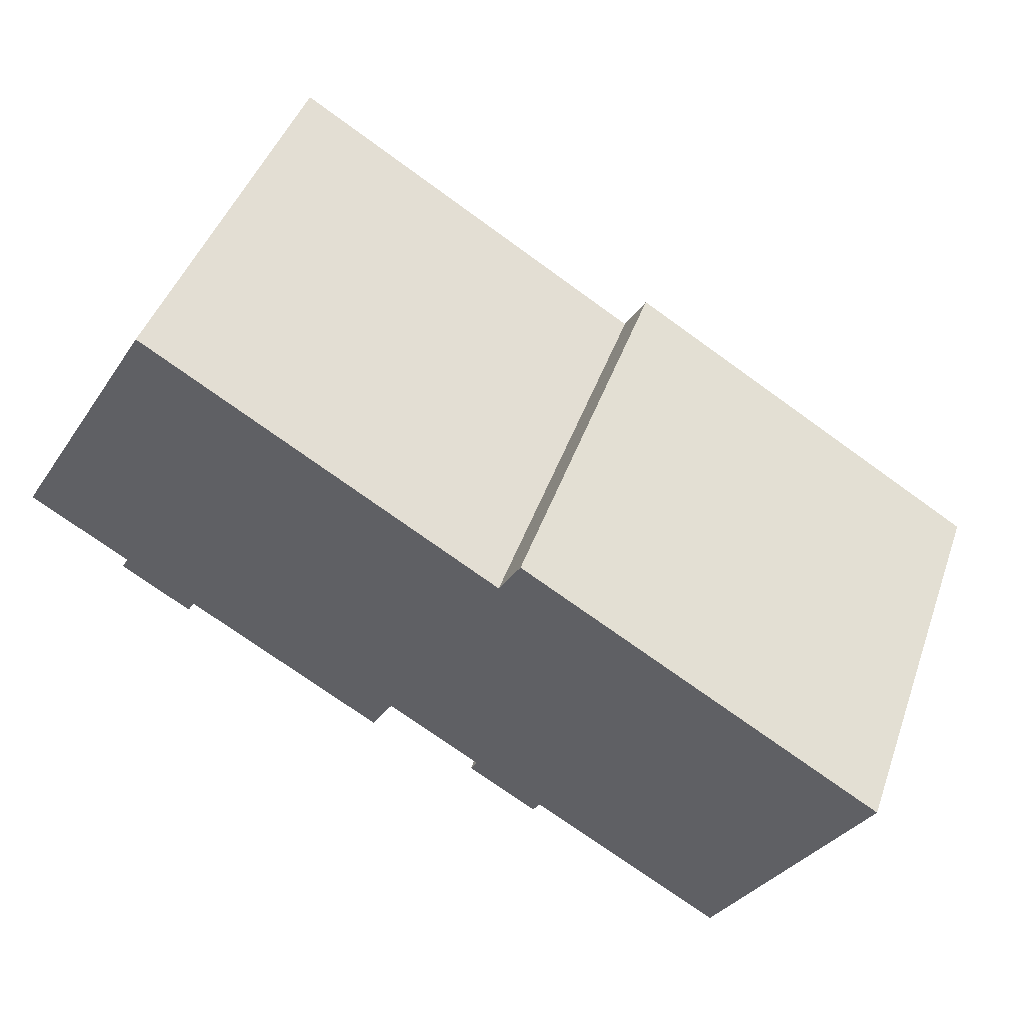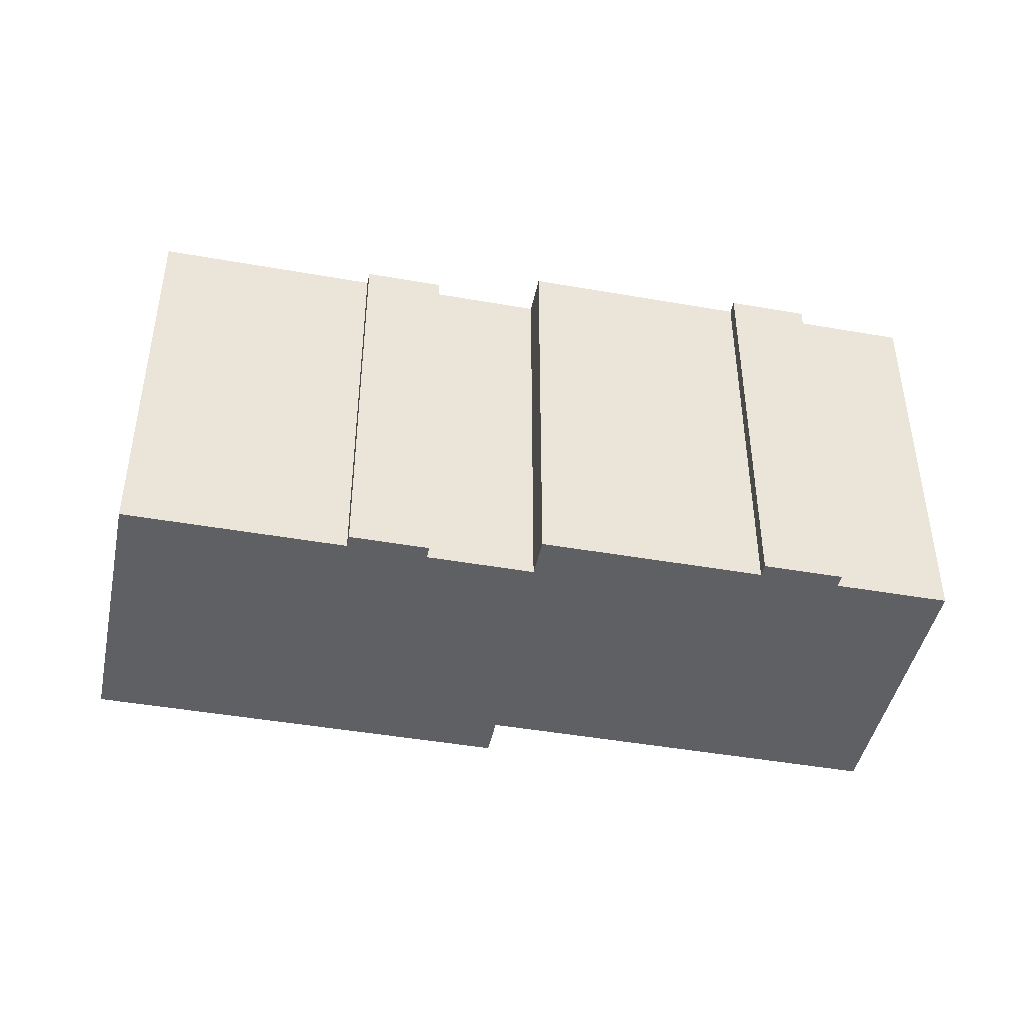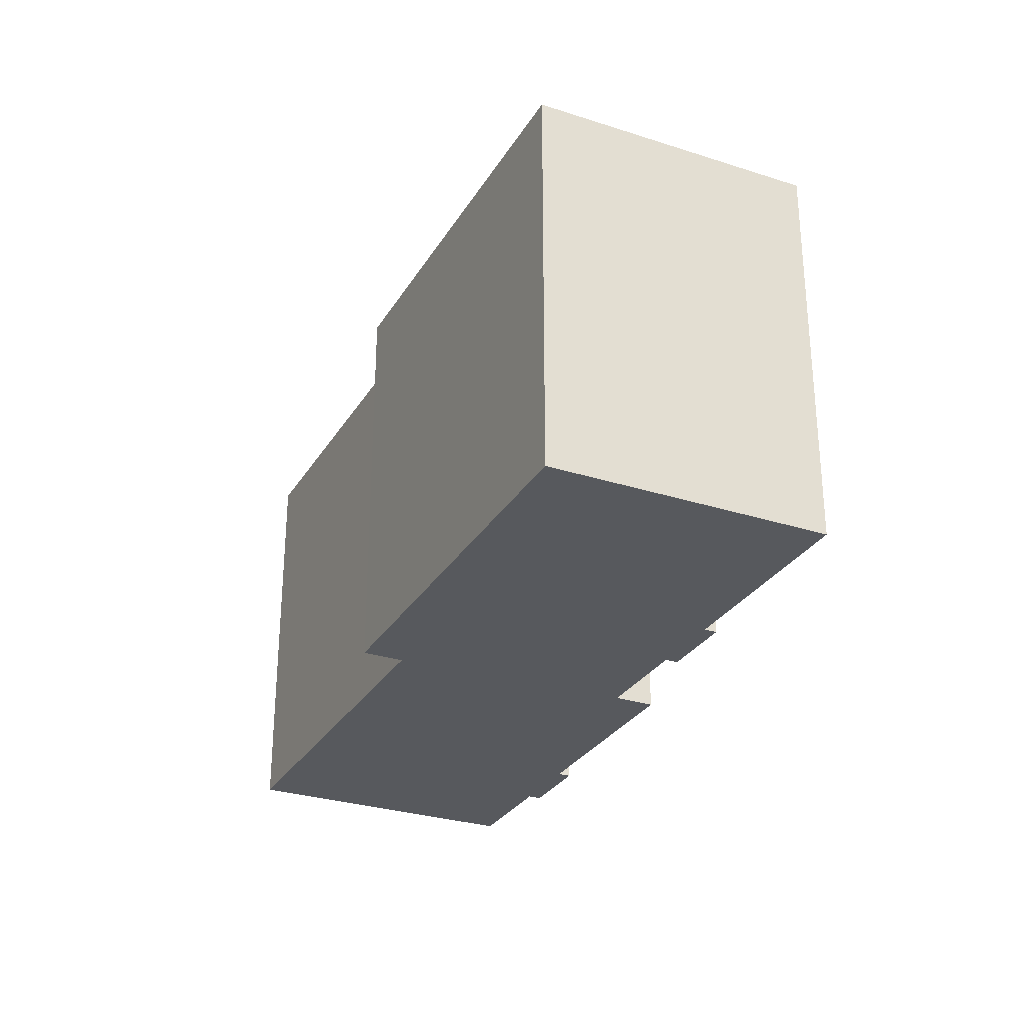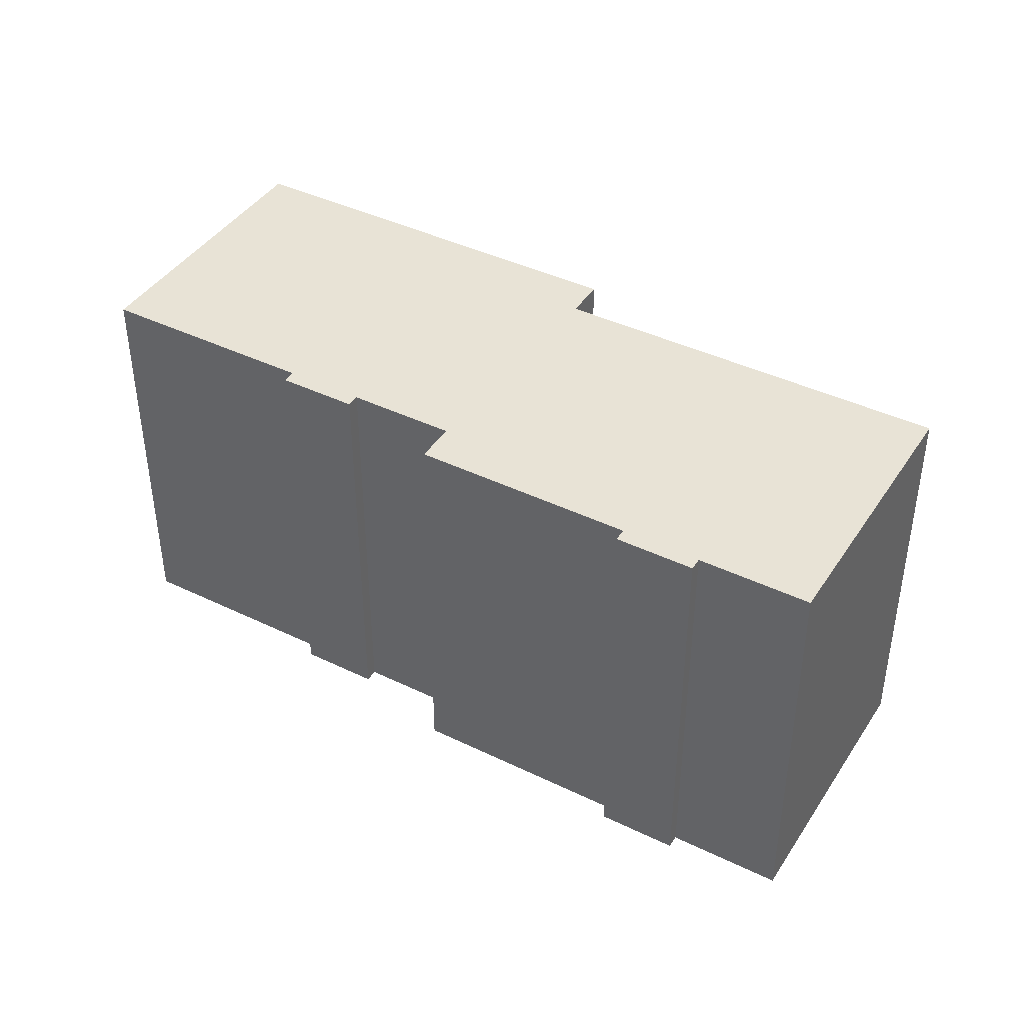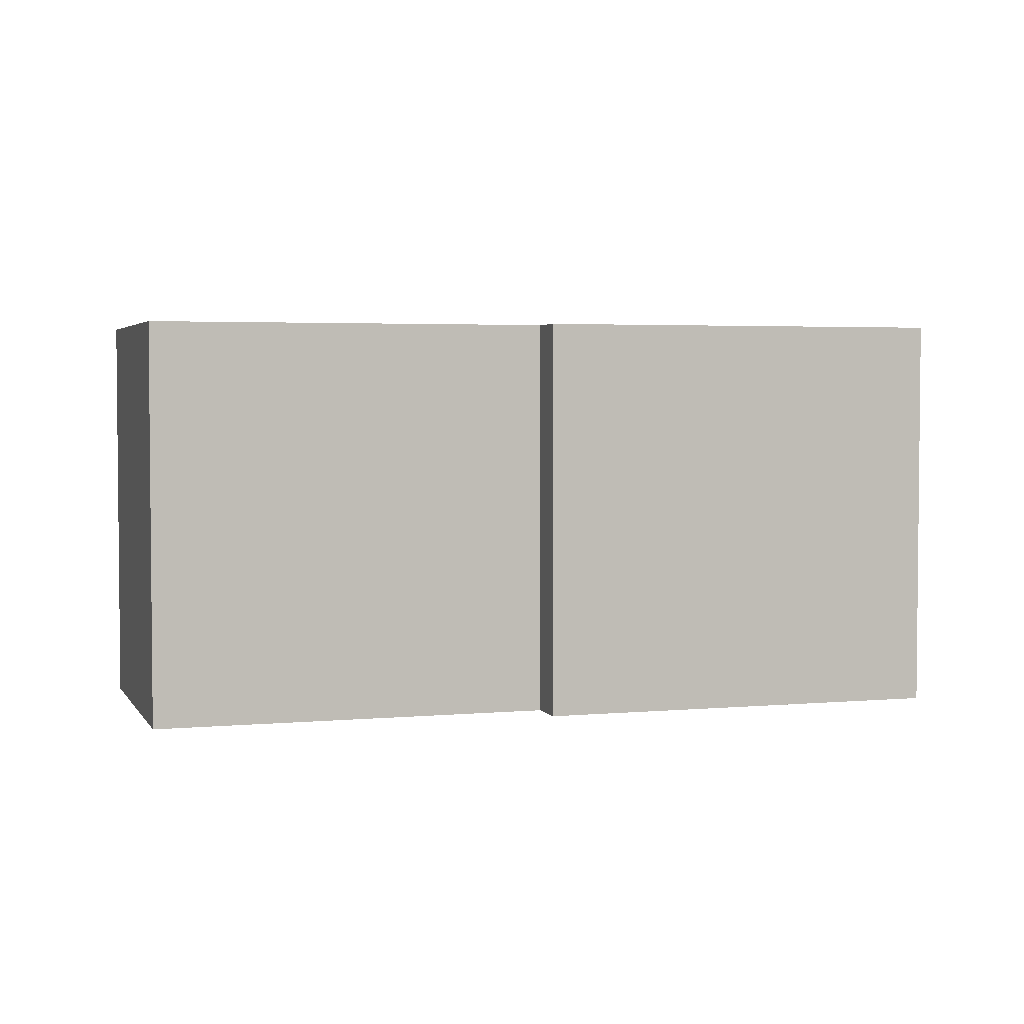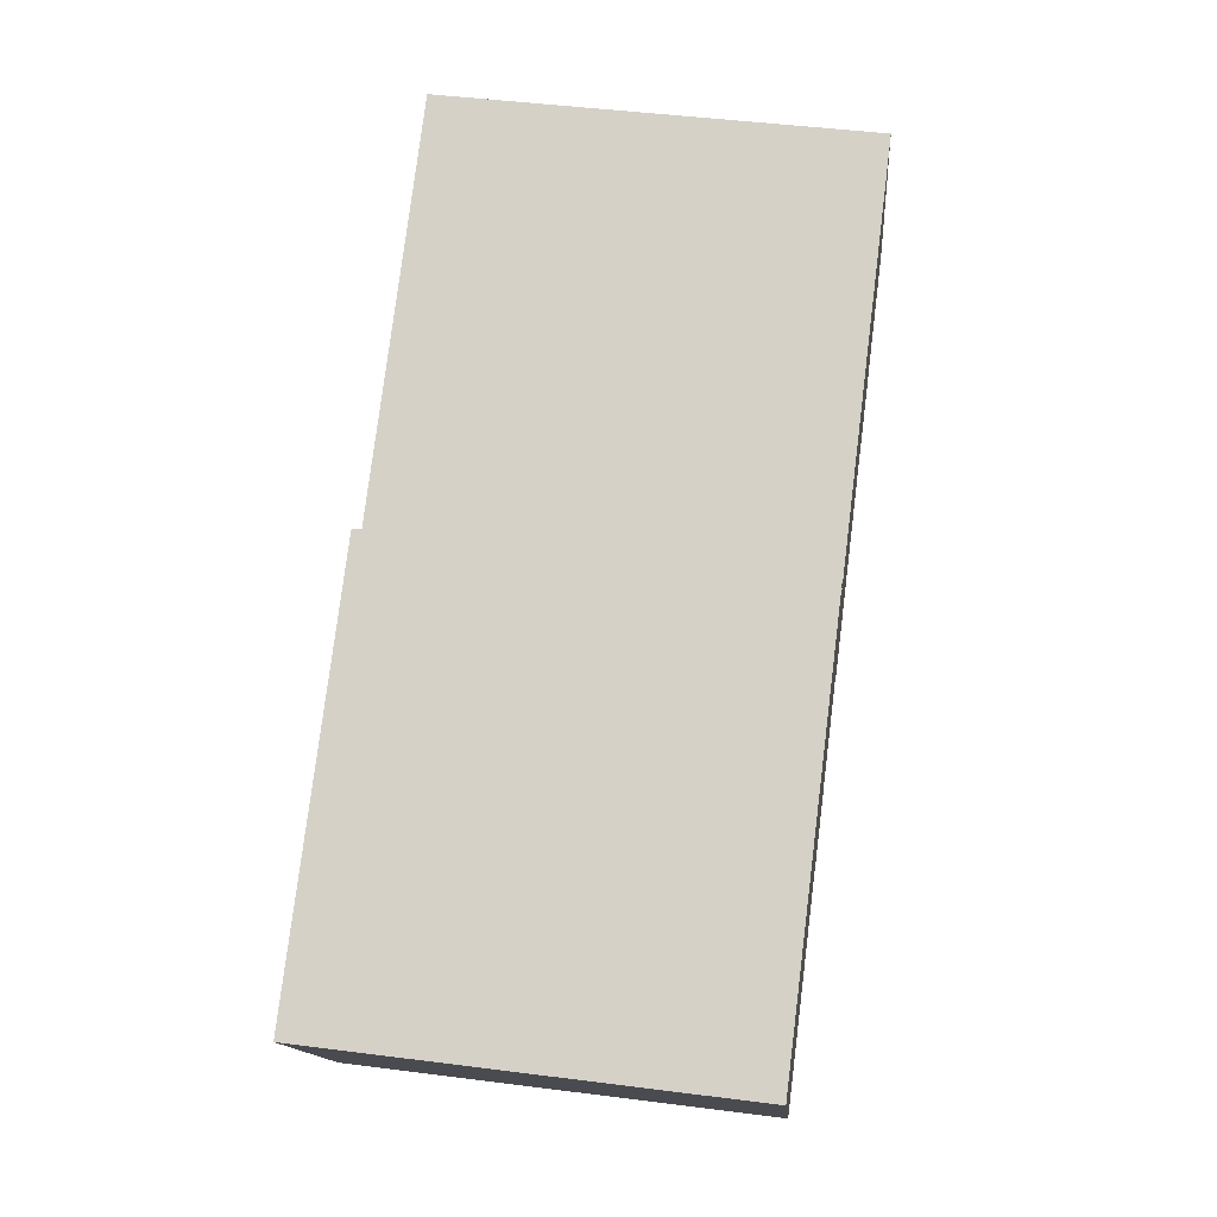
<metadata>
{"format":"obj","ext":"obj","renderer":"f3d","projection":"perspective","resolution":1024,"background":"white","views":[{"elev":45.2,"azim":19.1,"up":"+Z"},{"elev":-44.2,"azim":-160.8,"up":"+Y"},{"elev":-29.2,"azim":95.4,"up":"+Y"},{"elev":41.7,"azim":-118.8,"up":"+Y"},{"elev":3.4,"azim":13.6,"up":"+Y"},{"elev":46.1,"azim":98.3,"up":"+Z"}]}
</metadata>
<code>
v  5.407 14.69 9.066
v  3.541 14.69 -2.111
v  0.0003131 14.69 -0.0004659
v  18.02 14.69 1.474
v  6.033 14.69 -3.597
v  5.545 14.69 -3.866
v  5.786 14.69 -4.01
v  12.98 14.69 -7.743
v  13.76 14.69 -6.445
v  17.11 14.69 -8.454
v  18.8 14.69 2.778
v  31.91 14.69 -5.067
v  19.6 14.69 -9.939
v  19.1 14.69 -10.2
v  19.35 14.69 -10.35
v  31.53 14.69 -5.705
v  30.68 14.69 -7.115
v  26.51 14.69 -14.08
v  16.87 14.69 -8.866
v  3.294 14.69 -2.523
v  0 0 0
v  5.406 -5.552e-16 9.066
v  18.02 -9.026e-17 1.474
v  18.8 -1.702e-16 2.779
v  31.91 3.102e-16 -5.066
v  31.53 3.493e-16 -5.704
v  30.68 4.356e-16 -7.114
v  26.51 8.62e-16 -14.08
v  19.6 6.085e-16 -9.938
v  19.35 6.337e-16 -10.35
v  19.1 6.246e-16 -10.2
v  16.87 5.428e-16 -8.865
v  17.11 5.176e-16 -8.453
v  13.76 3.946e-16 -6.445
v  12.98 4.741e-16 -7.742
v  6.032 2.202e-16 -3.597
v  5.786 2.455e-16 -4.009
v  5.545 2.367e-16 -3.866
v  3.294 1.545e-16 -2.523
v  3.54 1.292e-16 -2.11
g defaultobject
f 1 2 3
f 2 1 4
f 2 4 5
f 2 5 6
f 6 5 7
f 5 4 8
f 8 4 9
f 9 4 10
f 10 4 11
f 10 11 12
f 10 12 13
f 10 13 14
f 14 13 15
f 13 12 16
f 13 16 17
f 13 17 18
f 14 19 10
f 6 20 2
f 1 21 22
f 21 1 3
f 23 1 22
f 1 23 4
f 11 23 24
f 23 11 4
f 25 11 24
f 11 25 12
f 26 12 25
f 12 26 16
f 27 16 26
f 16 27 17
f 28 17 27
f 17 28 18
f 13 28 29
f 28 13 18
f 30 13 29
f 13 30 15
f 14 30 31
f 30 14 15
f 19 31 32
f 31 19 14
f 10 32 33
f 32 10 19
f 9 33 34
f 33 9 10
f 35 9 34
f 9 35 8
f 5 35 36
f 35 5 8
f 37 5 36
f 5 37 7
f 6 37 38
f 37 6 7
f 20 38 39
f 38 20 6
f 2 39 40
f 39 2 20
f 3 40 21
f 40 3 2
f 38 36 39
f 36 38 37
f 21 23 22
f 23 21 40
f 23 40 39
f 23 39 36
f 23 36 35
f 23 35 34
f 31 29 32
f 29 31 30
f 23 25 24
f 25 23 34
f 25 34 33
f 25 33 32
f 25 32 29
f 25 29 26
f 26 29 27
f 27 29 28

</code>
